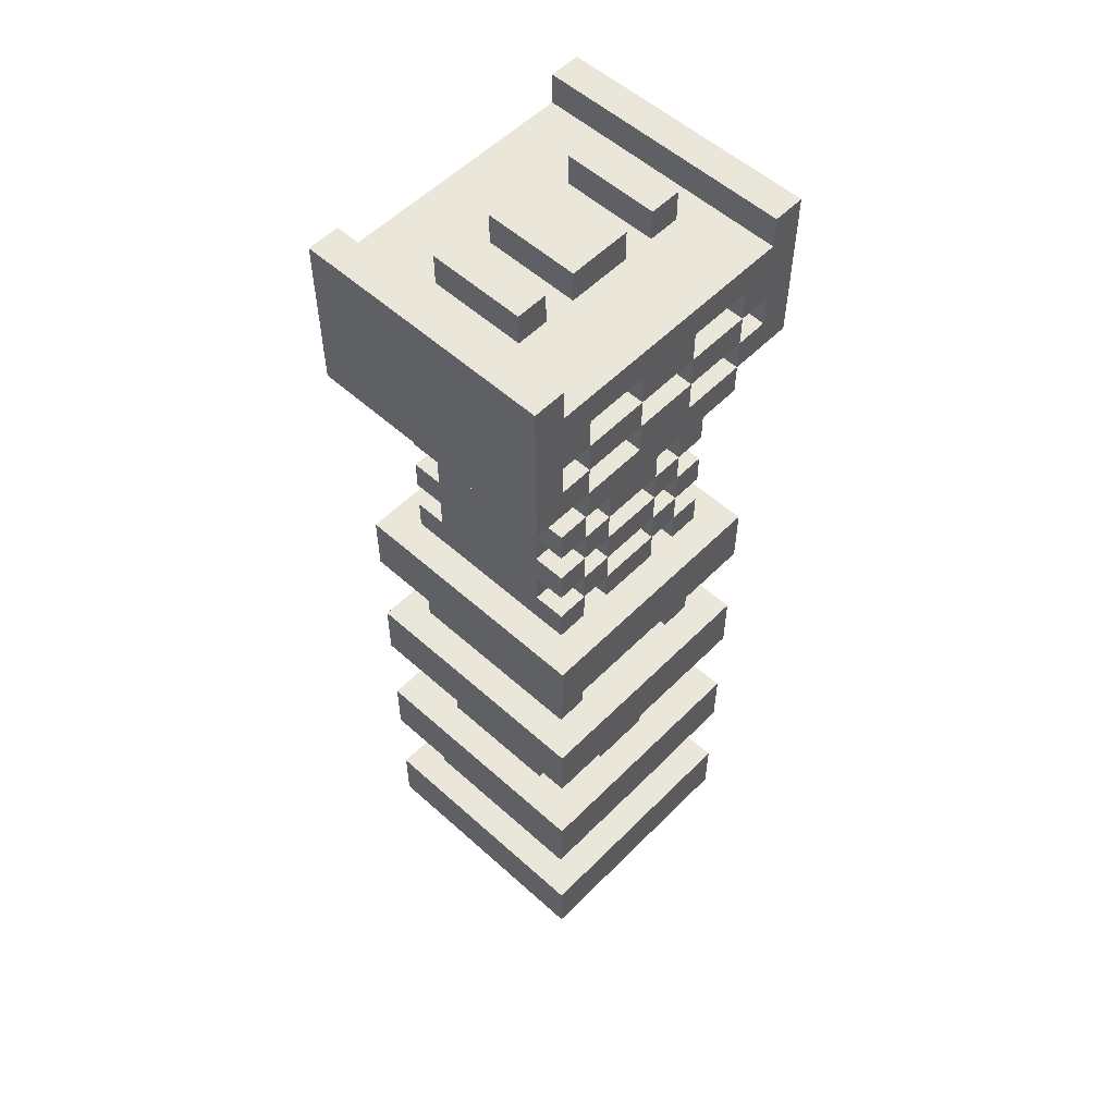
<metadata>
{"format":"obj","ext":"obj","renderer":"f3d","projection":"perspective","resolution":1024,"background":"white","views":[{"elev":55.0,"azim":-46.5,"up":"+Y"}]}
</metadata>
<code>
v 5 10 4
v 5 10 -4
v 4 10 4
v 4 10 -4
v 4 15 -4
v 4 15 4
v 5 15 -4
v 5 15 4
v 3 14 1.5
v 3 14 -1.5
v 2 14 1.5
v 2 14 -1.5
v 2 15 -1.5
v 2 15 1.5
v 3 15 -1.5
v 3 15 1.5
v 1 14 1.5
v 1 14 -1.5
v -1 14 1.5
v -1 14 -1.5
v -1 15 -1.5
v -1 15 1.5
v 1 15 -1.5
v 1 15 1.5
v -2 14 1.5
v -2 14 -1.5
v -3 14 1.5
v -3 14 -1.5
v -3 15 -1.5
v -3 15 1.5
v -2 15 -1.5
v -2 15 1.5
v -4 10 4
v -4 10 -4
v -5 10 4
v -5 10 -4
v -5 15 -4
v -5 15 4
v -4 15 -4
v -4 15 4
v 5 14 4
v 5 14 -4
v 4 14 4
v 4 14 -4
v 4 12 4
v 4 12 -4
v 3 12 4
v 3 12 -4
v 3 14 -4
v 3 14 4
v 3 13 4
v 3 13 -4
v -4 13 4
v -4 13 -4
v -4 14 -4
v -4 14 4
v 3 12 2
v 3 12 -2
v 1 12 2
v 1 12 -2
v 1 13 -2
v 1 13 2
v 3 13 -2
v 3 13 2
v 1 12 4
v 1 12 -4
v -1 12 4
v -1 12 -4
v -1 13 -4
v -1 13 4
v 1 13 -4
v 1 13 4
v -1 12 2
v -1 12 -2
v -3 12 2
v -3 12 -2
v -3 13 -2
v -3 13 2
v -1 13 -2
v -1 13 2
v -3 12 4
v -3 12 -4
v -4 12 4
v -4 12 -4
v -3 13 -4
v -3 13 4
v 4 11 2
v 4 11 -2
v 3 11 2
v 3 11 -2
v 4 12 -2
v 4 12 2
v 3 11 4
v 3 11 -4
v 1 11 4
v 1 11 -4
v 1 11 2
v 1 11 -2
v -1 11 2
v -1 11 -2
v -1 11 4
v -1 11 -4
v -3 11 4
v -3 11 -4
v -3 11 2
v -3 11 -2
v -4 11 2
v -4 11 -2
v -4 12 -2
v -4 12 2
v 3 10 4
v 3 10 -4
v 4 11 -4
v 4 11 4
v 3 10 2
v 3 10 -2
v 1 10 2
v 1 10 -2
v 1 9 4
v 1 9 -4
v -1 9 4
v -1 9 -4
v -1 10 2
v -1 10 -2
v -3 10 2
v -3 10 -2
v -3 10 4
v -3 10 -4
v -4 11 -4
v -4 11 4
v 3 9 4
v 3 9 -4
v 1 10 -4
v 1 10 4
v -3 9 4
v -3 9 -4
v -1 10 -4
v -1 10 4
v 4 0 4
v 4 0 -4
v -4 0 4
v -4 0 -4
v -4 2 -4
v -4 2 4
v 4 2 -4
v 4 2 4
v 4 -5 4
v 4 -5 -4
v -4 -5 4
v -4 -5 -4
v -4 -3 -4
v -4 -3 4
v 4 -3 -4
v 4 -3 4
v 4 -10 4
v 4 -10 -4
v -4 -10 4
v -4 -10 -4
v -4 -8 -4
v -4 -8 4
v 4 -8 -4
v 4 -8 4
v 4 -15 4
v 4 -15 -4
v -4 -15 4
v -4 -15 -4
v -4 -13 -4
v -4 -13 4
v 4 -13 -4
v 4 -13 4
v 3 8 3
v 3 8 -3
v 2 8 3
v 2 8 -3
v 2 9 -3
v 2 9 3
v 3 9 -3
v 3 9 3
v 2 8 2
v 2 8 -2
v 1 8 2
v 1 8 -2
v 1 9 -2
v 1 9 2
v 2 9 -2
v 2 9 2
v 1 8 3
v 1 8 -3
v -1 8 3
v -1 8 -3
v -1 9 -3
v -1 9 3
v 1 9 -3
v 1 9 3
v -1 8 2
v -1 8 -2
v -2 8 2
v -2 8 -2
v -2 9 -2
v -2 9 2
v -1 9 -2
v -1 9 2
v -2 8 3
v -2 8 -3
v -3 8 3
v -3 8 -3
v -3 9 -3
v -3 9 3
v -2 9 -3
v -2 9 3
v 3 7 2
v 3 7 -2
v 2 7 2
v 2 7 -2
v 3 8 -2
v 3 8 2
v 2 7 3
v 2 7 -3
v 1 7 3
v 1 7 -3
v 1 7 2
v 1 7 -2
v -1 7 2
v -1 7 -2
v -1 7 3
v -1 7 -3
v -2 7 3
v -2 7 -3
v -2 7 2
v -2 7 -2
v -3 7 2
v -3 7 -2
v -3 8 -2
v -3 8 2
v 3 6 3
v 3 6 -3
v 2 6 3
v 2 6 -3
v 3 7 -3
v 3 7 3
v 2 6 2
v 2 6 -2
v 1 6 2
v 1 6 -2
v 1 6 3
v 1 6 -3
v -1 6 3
v -1 6 -3
v -1 6 2
v -1 6 -2
v -2 6 2
v -2 6 -2
v -2 6 3
v -2 6 -3
v -3 6 3
v -3 6 -3
v -3 7 -3
v -3 7 3
v 3 5 2
v 3 5 -2
v 2 5 2
v 2 5 -2
v 3 6 -2
v 3 6 2
v 2 5 3
v 2 5 -3
v 1 5 3
v 1 5 -3
v 1 5 2
v 1 5 -2
v -1 5 2
v -1 5 -2
v -1 5 3
v -1 5 -3
v -2 5 3
v -2 5 -3
v -2 5 2
v -2 5 -2
v -3 5 2
v -3 5 -2
v -3 6 -2
v -3 6 2
v 3 4 3
v 3 4 -3
v 2 4 3
v 2 4 -3
v 3 5 -3
v 3 5 3
v 2 4 2
v 2 4 -2
v 1 4 2
v 1 4 -2
v 1 4 3
v 1 4 -3
v -1 4 3
v -1 4 -3
v -1 4 2
v -1 4 -2
v -2 4 2
v -2 4 -2
v -2 4 3
v -2 4 -3
v -3 4 3
v -3 4 -3
v -3 5 -3
v -3 5 3
v 3 3 2
v 3 3 -2
v 2 3 2
v 2 3 -2
v 3 4 -2
v 3 4 2
v 2 3 3
v 2 3 -3
v 1 3 3
v 1 3 -3
v 1 3 2
v 1 3 -2
v -1 3 2
v -1 3 -2
v -1 3 3
v -1 3 -3
v -2 3 3
v -2 3 -3
v -2 3 2
v -2 3 -2
v -3 3 2
v -3 3 -2
v -3 4 -2
v -3 4 2
v 3 2 3
v 3 2 -3
v 2 2 3
v 2 2 -3
v 3 3 -3
v 3 3 3
v 2 2 2
v 2 2 -2
v 1 2 2
v 1 2 -2
v 1 2 3
v 1 2 -3
v -1 2 3
v -1 2 -3
v -1 2 2
v -1 2 -2
v -2 2 2
v -2 2 -2
v -2 2 3
v -2 2 -3
v -3 2 3
v -3 2 -3
v -3 3 -3
v -3 3 3
v 3 -3 3
v 3 -3 -3
v 2 -3 3
v 2 -3 -3
v 2 0 -3
v 2 0 3
v 3 0 -3
v 3 0 3
v 2 -1 3
v 2 -1 -3
v -3 -1 3
v -3 -1 -3
v -3 0 -3
v -3 0 3
v 2 -2 3
v 2 -2 -3
v 1 -2 3
v 1 -2 -3
v 1 -1 -3
v 1 -1 3
v 1 -3 2
v 1 -3 -2
v -1 -3 2
v -1 -3 -2
v -1 -1 -2
v -1 -1 2
v 1 -1 -2
v 1 -1 2
v -1 -2 3
v -1 -2 -3
v -3 -2 3
v -3 -2 -3
v -1 -1 -3
v -1 -1 3
v 2 -3 2
v 2 -3 -2
v 1 -2 -2
v 1 -2 2
v 2 -2 -2
v 2 -2 2
v -2 -3 2
v -2 -3 -2
v -2 -2 -2
v -2 -2 2
v -1 -2 -2
v -1 -2 2
v -2 -3 3
v -2 -3 -3
v -3 -3 3
v -3 -3 -3
v -2 -2 -3
v -2 -2 3
v 3 -6 2
v 3 -6 -2
v 1 -6 2
v 1 -6 -2
v 1 -5 -2
v 1 -5 2
v 3 -5 -2
v 3 -5 2
v 1 -8 3
v 1 -8 -3
v -1 -8 3
v -1 -8 -3
v -1 -5 -3
v -1 -5 3
v 1 -5 -3
v 1 -5 3
v -1 -6 2
v -1 -6 -2
v -3 -6 2
v -3 -6 -2
v -3 -5 -2
v -3 -5 2
v -1 -5 -2
v -1 -5 2
v 3 -7 3
v 3 -7 -3
v 1 -7 3
v 1 -7 -3
v 1 -6 -3
v 1 -6 3
v 3 -6 -3
v 3 -6 3
v -1 -7 3
v -1 -7 -3
v -3 -7 3
v -3 -7 -3
v -3 -6 -3
v -3 -6 3
v -1 -6 -3
v -1 -6 3
v 3 -8 2
v 3 -8 -2
v 1 -8 2
v 1 -8 -2
v 1 -7 -2
v 1 -7 2
v 3 -7 -2
v 3 -7 2
v -1 -8 2
v -1 -8 -2
v -3 -8 2
v -3 -8 -2
v -3 -7 -2
v -3 -7 2
v -1 -7 -2
v -1 -7 2
v 3 -13 3
v 3 -13 -3
v 2 -13 3
v 2 -13 -3
v 2 -10 -3
v 2 -10 3
v 3 -10 -3
v 3 -10 3
v 2 -11 3
v 2 -11 -3
v -3 -11 3
v -3 -11 -3
v -3 -10 -3
v -3 -10 3
v 2 -12 2
v 2 -12 -2
v -2 -12 2
v -2 -12 -2
v -2 -11 -2
v -2 -11 2
v 2 -11 -2
v 2 -11 2
v -2 -13 3
v -2 -13 -3
v -3 -13 3
v -3 -13 -3
v -2 -11 -3
v -2 -11 3
v -2 -12 -3
v -2 -12 3
v 2 -12 -3
v 2 -12 3
f 3 2 1
f 2 3 4
f 3 5 4
f 5 3 6
f 5 2 4
f 2 5 7
f 8 3 1
f 3 8 6
f 8 2 7
f 2 8 1
f 5 8 7
f 8 5 6
f 11 10 9
f 10 11 12
f 11 13 12
f 13 11 14
f 13 10 12
f 10 13 15
f 16 11 9
f 11 16 14
f 16 10 15
f 10 16 9
f 13 16 15
f 16 13 14
f 19 18 17
f 18 19 20
f 19 21 20
f 21 19 22
f 21 18 20
f 18 21 23
f 24 19 17
f 19 24 22
f 24 18 23
f 18 24 17
f 21 24 23
f 24 21 22
f 27 26 25
f 26 27 28
f 27 29 28
f 29 27 30
f 29 26 28
f 26 29 31
f 32 27 25
f 27 32 30
f 32 26 31
f 26 32 25
f 29 32 31
f 32 29 30
f 35 34 33
f 34 35 36
f 35 37 36
f 37 35 38
f 37 34 36
f 34 37 39
f 40 35 33
f 35 40 38
f 40 34 39
f 34 40 33
f 37 40 39
f 40 37 38
f 43 42 41
f 42 43 44
f 43 5 44
f 5 43 6
f 5 42 44
f 42 5 7
f 8 43 41
f 43 8 6
f 8 42 7
f 42 8 41
f 5 8 7
f 8 5 6
f 47 46 45
f 46 47 48
f 47 49 48
f 49 47 50
f 49 46 48
f 46 49 44
f 43 47 45
f 47 43 50
f 43 46 44
f 46 43 45
f 49 43 44
f 43 49 50
f 53 52 51
f 52 53 54
f 53 55 54
f 55 53 56
f 55 52 54
f 52 55 49
f 50 53 51
f 53 50 56
f 50 52 49
f 52 50 51
f 55 50 49
f 50 55 56
f 59 58 57
f 58 59 60
f 59 61 60
f 61 59 62
f 61 58 60
f 58 61 63
f 64 59 57
f 59 64 62
f 64 58 63
f 58 64 57
f 61 64 63
f 64 61 62
f 67 66 65
f 66 67 68
f 67 69 68
f 69 67 70
f 69 66 68
f 66 69 71
f 72 67 65
f 67 72 70
f 72 66 71
f 66 72 65
f 69 72 71
f 72 69 70
f 75 74 73
f 74 75 76
f 75 77 76
f 77 75 78
f 77 74 76
f 74 77 79
f 80 75 73
f 75 80 78
f 80 74 79
f 74 80 73
f 77 80 79
f 80 77 78
f 83 82 81
f 82 83 84
f 83 54 84
f 54 83 53
f 54 82 84
f 82 54 85
f 86 83 81
f 83 86 53
f 86 82 85
f 82 86 81
f 54 86 85
f 86 54 53
f 89 88 87
f 88 89 90
f 89 58 90
f 58 89 57
f 58 88 90
f 88 58 91
f 92 89 87
f 89 92 57
f 92 88 91
f 88 92 87
f 58 92 91
f 92 58 57
f 95 94 93
f 94 95 96
f 95 66 96
f 66 95 65
f 66 94 96
f 94 66 48
f 47 95 93
f 95 47 65
f 47 94 48
f 94 47 93
f 66 47 48
f 47 66 65
f 99 98 97
f 98 99 100
f 99 74 100
f 74 99 73
f 74 98 100
f 98 74 60
f 59 99 97
f 99 59 73
f 59 98 60
f 98 59 97
f 74 59 60
f 59 74 73
f 103 102 101
f 102 103 104
f 103 82 104
f 82 103 81
f 82 102 104
f 102 82 68
f 67 103 101
f 103 67 81
f 67 102 68
f 102 67 101
f 82 67 68
f 67 82 81
f 107 106 105
f 106 107 108
f 107 109 108
f 109 107 110
f 109 106 108
f 106 109 76
f 75 107 105
f 107 75 110
f 75 106 76
f 106 75 105
f 109 75 76
f 75 109 110
f 111 4 3
f 4 111 112
f 111 94 112
f 94 111 93
f 94 4 112
f 4 94 113
f 114 111 3
f 111 114 93
f 114 4 113
f 4 114 3
f 94 114 113
f 114 94 93
f 117 116 115
f 116 117 118
f 117 98 118
f 98 117 97
f 98 116 118
f 116 98 90
f 89 117 115
f 117 89 97
f 89 116 90
f 116 89 115
f 98 89 90
f 89 98 97
f 121 120 119
f 120 121 122
f 121 102 122
f 102 121 101
f 102 120 122
f 120 102 96
f 95 121 119
f 121 95 101
f 95 120 96
f 120 95 119
f 102 95 96
f 95 102 101
f 125 124 123
f 124 125 126
f 125 106 126
f 106 125 105
f 106 124 126
f 124 106 100
f 99 125 123
f 125 99 105
f 99 124 100
f 124 99 123
f 106 99 100
f 99 106 105
f 33 128 127
f 128 33 34
f 33 129 34
f 129 33 130
f 129 128 34
f 128 129 104
f 103 33 127
f 33 103 130
f 103 128 104
f 128 103 127
f 129 103 104
f 103 129 130
f 119 132 131
f 132 119 120
f 119 133 120
f 133 119 134
f 133 132 120
f 132 133 112
f 111 119 131
f 119 111 134
f 111 132 112
f 132 111 131
f 133 111 112
f 111 133 134
f 135 122 121
f 122 135 136
f 135 128 136
f 128 135 127
f 128 122 136
f 122 128 137
f 138 135 121
f 135 138 127
f 138 122 137
f 122 138 121
f 128 138 137
f 138 128 127
f 141 140 139
f 140 141 142
f 141 143 142
f 143 141 144
f 143 140 142
f 140 143 145
f 146 141 139
f 141 146 144
f 146 140 145
f 140 146 139
f 143 146 145
f 146 143 144
f 149 148 147
f 148 149 150
f 149 151 150
f 151 149 152
f 151 148 150
f 148 151 153
f 154 149 147
f 149 154 152
f 154 148 153
f 148 154 147
f 151 154 153
f 154 151 152
f 157 156 155
f 156 157 158
f 157 159 158
f 159 157 160
f 159 156 158
f 156 159 161
f 162 157 155
f 157 162 160
f 162 156 161
f 156 162 155
f 159 162 161
f 162 159 160
f 165 164 163
f 164 165 166
f 165 167 166
f 167 165 168
f 167 164 166
f 164 167 169
f 170 165 163
f 165 170 168
f 170 164 169
f 164 170 163
f 167 170 169
f 170 167 168
f 53 52 51
f 52 53 54
f 53 55 54
f 55 53 56
f 55 52 54
f 52 55 49
f 50 53 51
f 53 50 56
f 50 52 49
f 52 50 51
f 55 50 49
f 50 55 56
f 173 172 171
f 172 173 174
f 173 175 174
f 175 173 176
f 175 172 174
f 172 175 177
f 178 173 171
f 173 178 176
f 178 172 177
f 172 178 171
f 175 178 177
f 178 175 176
f 181 180 179
f 180 181 182
f 181 183 182
f 183 181 184
f 183 180 182
f 180 183 185
f 186 181 179
f 181 186 184
f 186 180 185
f 180 186 179
f 183 186 185
f 186 183 184
f 189 188 187
f 188 189 190
f 189 191 190
f 191 189 192
f 191 188 190
f 188 191 193
f 194 189 187
f 189 194 192
f 194 188 193
f 188 194 187
f 191 194 193
f 194 191 192
f 197 196 195
f 196 197 198
f 197 199 198
f 199 197 200
f 199 196 198
f 196 199 201
f 202 197 195
f 197 202 200
f 202 196 201
f 196 202 195
f 199 202 201
f 202 199 200
f 205 204 203
f 204 205 206
f 205 207 206
f 207 205 208
f 207 204 206
f 204 207 209
f 210 205 203
f 205 210 208
f 210 204 209
f 204 210 203
f 207 210 209
f 210 207 208
f 213 212 211
f 212 213 214
f 213 180 214
f 180 213 179
f 180 212 214
f 212 180 215
f 216 213 211
f 213 216 179
f 216 212 215
f 212 216 211
f 180 216 215
f 216 180 179
f 219 218 217
f 218 219 220
f 219 188 220
f 188 219 187
f 188 218 220
f 218 188 174
f 173 219 217
f 219 173 187
f 173 218 174
f 218 173 217
f 188 173 174
f 173 188 187
f 223 222 221
f 222 223 224
f 223 196 224
f 196 223 195
f 196 222 224
f 222 196 182
f 181 223 221
f 223 181 195
f 181 222 182
f 222 181 221
f 196 181 182
f 181 196 195
f 227 226 225
f 226 227 228
f 227 204 228
f 204 227 203
f 204 226 228
f 226 204 190
f 189 227 225
f 227 189 203
f 189 226 190
f 226 189 225
f 204 189 190
f 189 204 203
f 231 230 229
f 230 231 232
f 231 233 232
f 233 231 234
f 233 230 232
f 230 233 198
f 197 231 229
f 231 197 234
f 197 230 198
f 230 197 229
f 233 197 198
f 197 233 234
f 237 236 235
f 236 237 238
f 237 218 238
f 218 237 217
f 218 236 238
f 236 218 239
f 240 237 235
f 237 240 217
f 240 236 239
f 236 240 235
f 218 240 239
f 240 218 217
f 243 242 241
f 242 243 244
f 243 222 244
f 222 243 221
f 222 242 244
f 242 222 214
f 213 243 241
f 243 213 221
f 213 242 214
f 242 213 241
f 222 213 214
f 213 222 221
f 247 246 245
f 246 247 248
f 247 226 248
f 226 247 225
f 226 246 248
f 246 226 220
f 219 247 245
f 247 219 225
f 219 246 220
f 246 219 245
f 226 219 220
f 219 226 225
f 251 250 249
f 250 251 252
f 251 230 252
f 230 251 229
f 230 250 252
f 250 230 224
f 223 251 249
f 251 223 229
f 223 250 224
f 250 223 249
f 230 223 224
f 223 230 229
f 255 254 253
f 254 255 256
f 255 257 256
f 257 255 258
f 257 254 256
f 254 257 228
f 227 255 253
f 255 227 258
f 227 254 228
f 254 227 253
f 257 227 228
f 227 257 258
f 261 260 259
f 260 261 262
f 261 242 262
f 242 261 241
f 242 260 262
f 260 242 263
f 264 261 259
f 261 264 241
f 264 260 263
f 260 264 259
f 242 264 263
f 264 242 241
f 267 266 265
f 266 267 268
f 267 246 268
f 246 267 245
f 246 266 268
f 266 246 238
f 237 267 265
f 267 237 245
f 237 266 238
f 266 237 265
f 246 237 238
f 237 246 245
f 271 270 269
f 270 271 272
f 271 250 272
f 250 271 249
f 250 270 272
f 270 250 244
f 243 271 269
f 271 243 249
f 243 270 244
f 270 243 269
f 250 243 244
f 243 250 249
f 275 274 273
f 274 275 276
f 275 254 276
f 254 275 253
f 254 274 276
f 274 254 248
f 247 275 273
f 275 247 253
f 247 274 248
f 274 247 273
f 254 247 248
f 247 254 253
f 279 278 277
f 278 279 280
f 279 281 280
f 281 279 282
f 281 278 280
f 278 281 252
f 251 279 277
f 279 251 282
f 251 278 252
f 278 251 277
f 281 251 252
f 251 281 282
f 285 284 283
f 284 285 286
f 285 266 286
f 266 285 265
f 266 284 286
f 284 266 287
f 288 285 283
f 285 288 265
f 288 284 287
f 284 288 283
f 266 288 287
f 288 266 265
f 291 290 289
f 290 291 292
f 291 270 292
f 270 291 269
f 270 290 292
f 290 270 262
f 261 291 289
f 291 261 269
f 261 290 262
f 290 261 289
f 270 261 262
f 261 270 269
f 295 294 293
f 294 295 296
f 295 274 296
f 274 295 273
f 274 294 296
f 294 274 268
f 267 295 293
f 295 267 273
f 267 294 268
f 294 267 293
f 274 267 268
f 267 274 273
f 299 298 297
f 298 299 300
f 299 278 300
f 278 299 277
f 278 298 300
f 298 278 272
f 271 299 297
f 299 271 277
f 271 298 272
f 298 271 297
f 278 271 272
f 271 278 277
f 303 302 301
f 302 303 304
f 303 305 304
f 305 303 306
f 305 302 304
f 302 305 276
f 275 303 301
f 303 275 306
f 275 302 276
f 302 275 301
f 305 275 276
f 275 305 306
f 309 308 307
f 308 309 310
f 309 290 310
f 290 309 289
f 290 308 310
f 308 290 311
f 312 309 307
f 309 312 289
f 312 308 311
f 308 312 307
f 290 312 311
f 312 290 289
f 315 314 313
f 314 315 316
f 315 294 316
f 294 315 293
f 294 314 316
f 314 294 286
f 285 315 313
f 315 285 293
f 285 314 286
f 314 285 313
f 294 285 286
f 285 294 293
f 319 318 317
f 318 319 320
f 319 298 320
f 298 319 297
f 298 318 320
f 318 298 292
f 291 319 317
f 319 291 297
f 291 318 292
f 318 291 317
f 298 291 292
f 291 298 297
f 323 322 321
f 322 323 324
f 323 302 324
f 302 323 301
f 302 322 324
f 322 302 296
f 295 323 321
f 323 295 301
f 295 322 296
f 322 295 321
f 302 295 296
f 295 302 301
f 327 326 325
f 326 327 328
f 327 329 328
f 329 327 330
f 329 326 328
f 326 329 300
f 299 327 325
f 327 299 330
f 299 326 300
f 326 299 325
f 329 299 300
f 299 329 330
f 333 332 331
f 332 333 334
f 333 314 334
f 314 333 313
f 314 332 334
f 332 314 335
f 336 333 331
f 333 336 313
f 336 332 335
f 332 336 331
f 314 336 335
f 336 314 313
f 339 338 337
f 338 339 340
f 339 318 340
f 318 339 317
f 318 338 340
f 338 318 310
f 309 339 337
f 339 309 317
f 309 338 310
f 338 309 337
f 318 309 310
f 309 318 317
f 343 342 341
f 342 343 344
f 343 322 344
f 322 343 321
f 322 342 344
f 342 322 316
f 315 343 341
f 343 315 321
f 315 342 316
f 342 315 341
f 322 315 316
f 315 322 321
f 347 346 345
f 346 347 348
f 347 326 348
f 326 347 325
f 326 346 348
f 346 326 320
f 319 347 345
f 347 319 325
f 319 346 320
f 346 319 345
f 326 319 320
f 319 326 325
f 351 350 349
f 350 351 352
f 351 353 352
f 353 351 354
f 353 350 352
f 350 353 324
f 323 351 349
f 351 323 354
f 323 350 324
f 350 323 349
f 353 323 324
f 323 353 354
f 357 356 355
f 356 357 358
f 357 359 358
f 359 357 360
f 359 356 358
f 356 359 361
f 362 357 355
f 357 362 360
f 362 356 361
f 356 362 355
f 359 362 361
f 362 359 360
f 365 364 363
f 364 365 366
f 365 367 366
f 367 365 368
f 367 364 366
f 364 367 359
f 360 365 363
f 365 360 368
f 360 364 359
f 364 360 363
f 367 360 359
f 360 367 368
f 371 370 369
f 370 371 372
f 371 373 372
f 373 371 374
f 373 370 372
f 370 373 364
f 363 371 369
f 371 363 374
f 363 370 364
f 370 363 369
f 373 363 364
f 363 373 374
f 377 376 375
f 376 377 378
f 377 379 378
f 379 377 380
f 379 376 378
f 376 379 381
f 382 377 375
f 377 382 380
f 382 376 381
f 376 382 375
f 379 382 381
f 382 379 380
f 385 384 383
f 384 385 386
f 385 366 386
f 366 385 365
f 366 384 386
f 384 366 387
f 388 385 383
f 385 388 365
f 388 384 387
f 384 388 383
f 366 388 387
f 388 366 365
f 375 390 389
f 390 375 376
f 375 391 376
f 391 375 392
f 391 390 376
f 390 391 393
f 394 375 389
f 375 394 392
f 394 390 393
f 390 394 389
f 391 394 393
f 394 391 392
f 395 378 377
f 378 395 396
f 395 397 396
f 397 395 398
f 397 378 396
f 378 397 399
f 400 395 377
f 395 400 398
f 400 378 399
f 378 400 377
f 397 400 399
f 400 397 398
f 403 402 401
f 402 403 404
f 403 386 404
f 386 403 385
f 386 402 404
f 402 386 405
f 406 403 401
f 403 406 385
f 406 402 405
f 402 406 401
f 386 406 405
f 406 386 385
f 409 408 407
f 408 409 410
f 409 411 410
f 411 409 412
f 411 408 410
f 408 411 413
f 414 409 407
f 409 414 412
f 414 408 413
f 408 414 407
f 411 414 413
f 414 411 412
f 417 416 415
f 416 417 418
f 417 419 418
f 419 417 420
f 419 416 418
f 416 419 421
f 422 417 415
f 417 422 420
f 422 416 421
f 416 422 415
f 419 422 421
f 422 419 420
f 425 424 423
f 424 425 426
f 425 427 426
f 427 425 428
f 427 424 426
f 424 427 429
f 430 425 423
f 425 430 428
f 430 424 429
f 424 430 423
f 427 430 429
f 430 427 428
f 433 432 431
f 432 433 434
f 433 435 434
f 435 433 436
f 435 432 434
f 432 435 437
f 438 433 431
f 433 438 436
f 438 432 437
f 432 438 431
f 435 438 437
f 438 435 436
f 441 440 439
f 440 441 442
f 441 443 442
f 443 441 444
f 443 440 442
f 440 443 445
f 446 441 439
f 441 446 444
f 446 440 445
f 440 446 439
f 443 446 445
f 446 443 444
f 449 448 447
f 448 449 450
f 449 451 450
f 451 449 452
f 451 448 450
f 448 451 453
f 454 449 447
f 449 454 452
f 454 448 453
f 448 454 447
f 451 454 453
f 454 451 452
f 457 456 455
f 456 457 458
f 457 459 458
f 459 457 460
f 459 456 458
f 456 459 461
f 462 457 455
f 457 462 460
f 462 456 461
f 456 462 455
f 459 462 461
f 462 459 460
f 465 464 463
f 464 465 466
f 465 467 466
f 467 465 468
f 467 464 466
f 464 467 469
f 470 465 463
f 465 470 468
f 470 464 469
f 464 470 463
f 467 470 469
f 470 467 468
f 473 472 471
f 472 473 474
f 473 475 474
f 475 473 476
f 475 472 474
f 472 475 467
f 468 473 471
f 473 468 476
f 468 472 467
f 472 468 471
f 475 468 467
f 468 475 476
f 479 478 477
f 478 479 480
f 479 481 480
f 481 479 482
f 481 478 480
f 478 481 483
f 484 479 477
f 479 484 482
f 484 478 483
f 478 484 477
f 481 484 483
f 484 481 482
f 487 486 485
f 486 487 488
f 487 474 488
f 474 487 473
f 474 486 488
f 486 474 489
f 490 487 485
f 487 490 473
f 490 486 489
f 486 490 485
f 474 490 489
f 490 474 473
f 485 466 465
f 466 485 486
f 485 491 486
f 491 485 492
f 491 466 486
f 466 491 493
f 494 485 465
f 485 494 492
f 494 466 493
f 466 494 465
f 491 494 493
f 494 491 492
f 365 364 363
f 364 365 366
f 365 367 366
f 367 365 368
f 367 364 366
f 364 367 359
f 360 365 363
f 365 360 368
f 360 364 359
f 364 360 363
f 367 360 359
f 360 367 368
f 473 472 471
f 472 473 474
f 473 475 474
f 475 473 476
f 475 472 474
f 472 475 467
f 468 473 471
f 473 468 476
f 468 472 467
f 472 468 471
f 475 468 467
f 468 475 476

</code>
